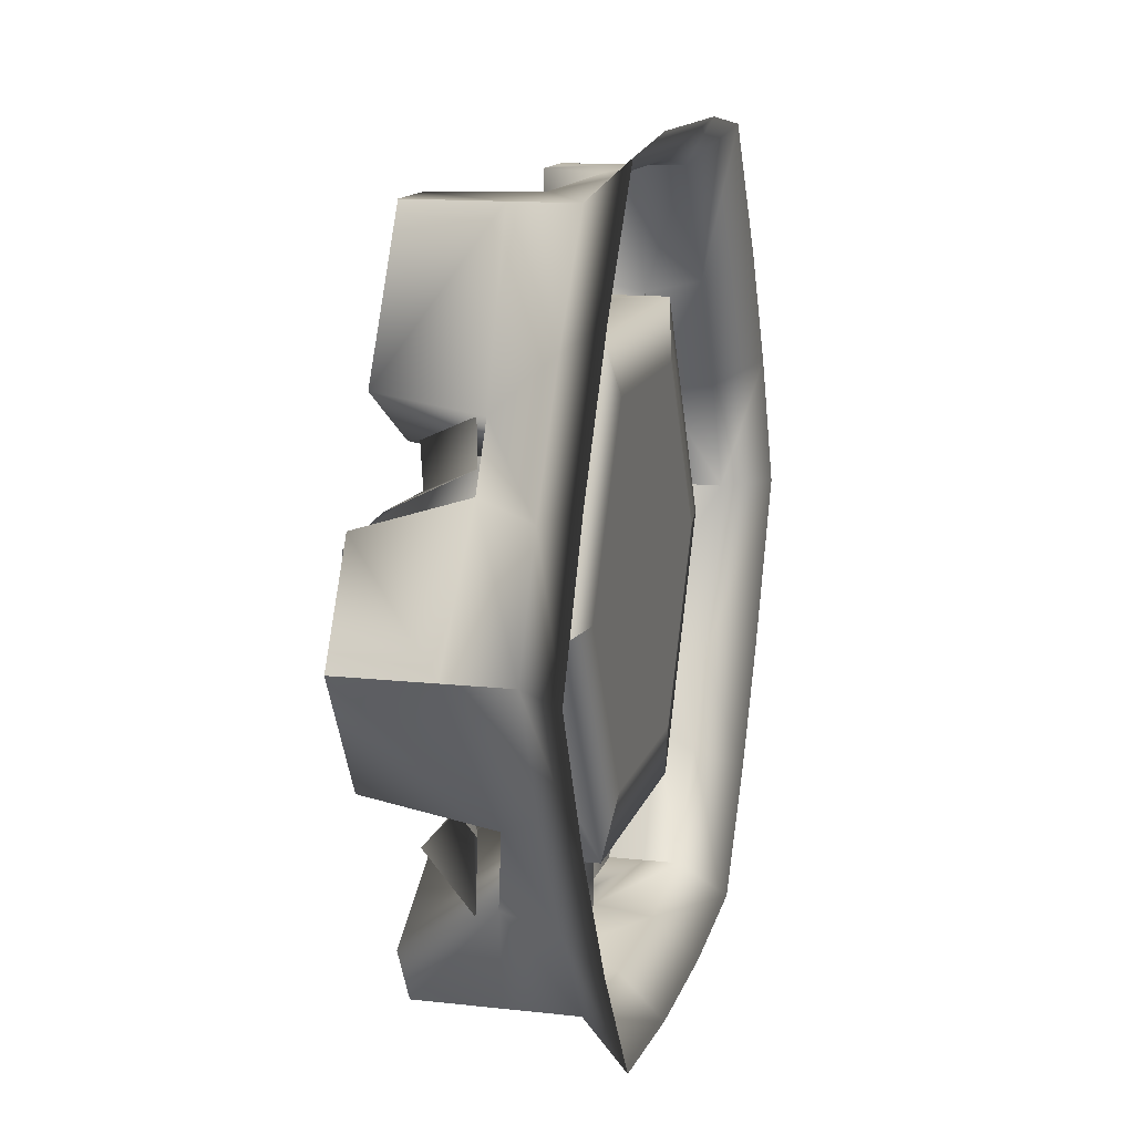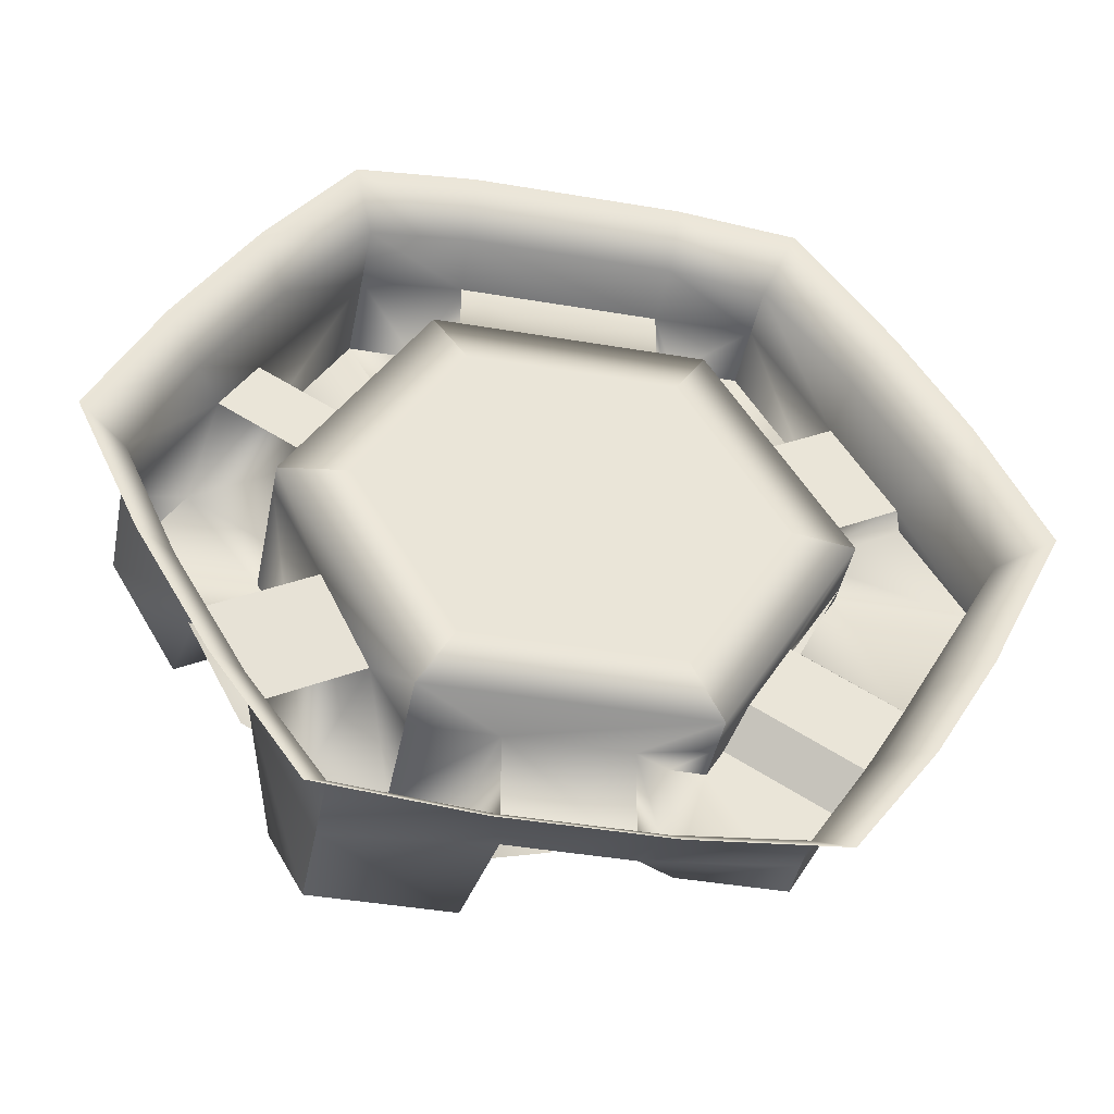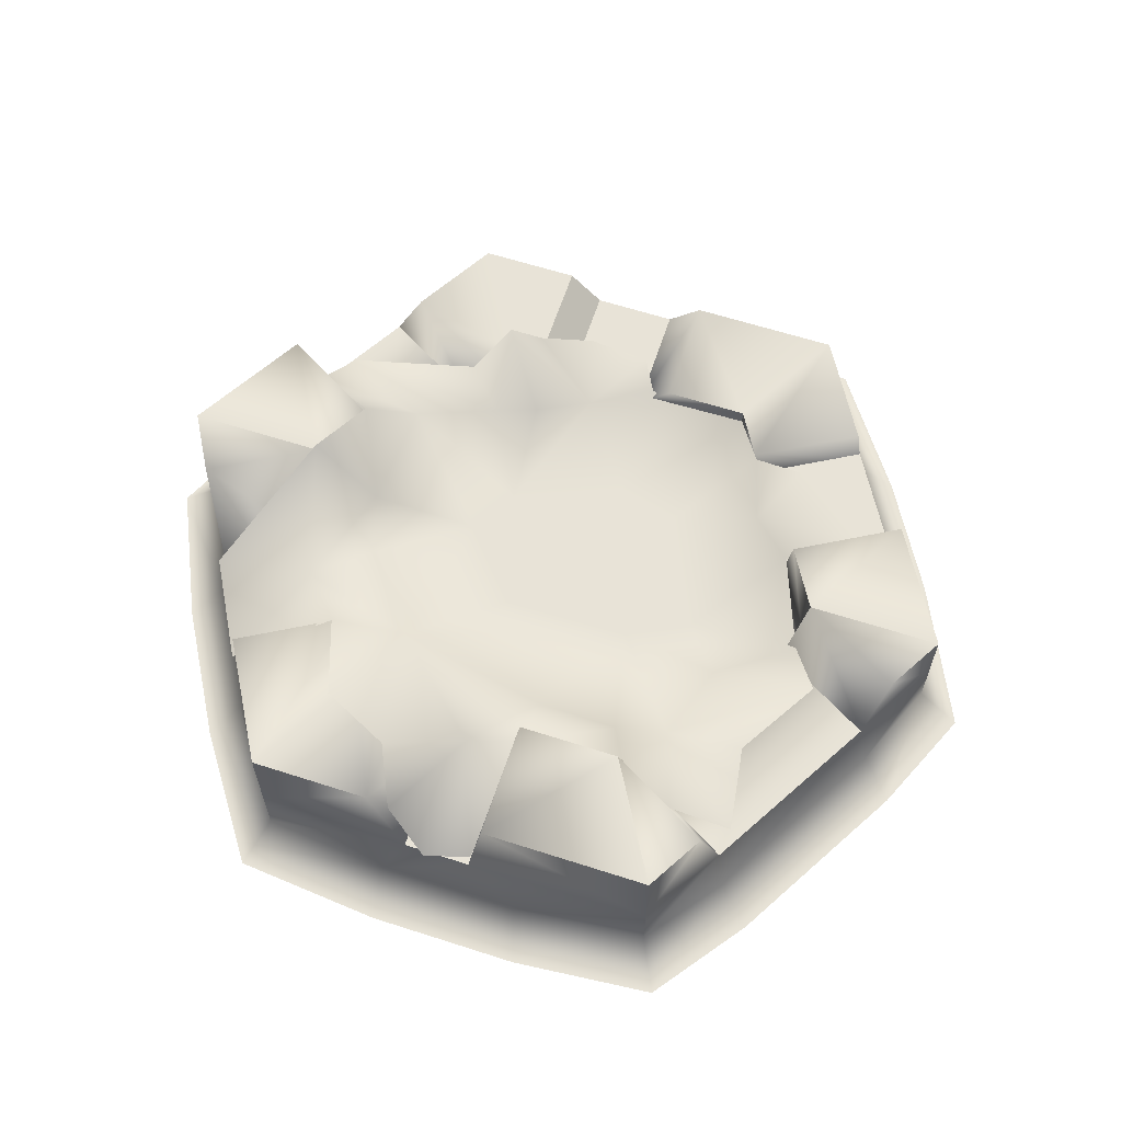
<metadata>
{"format":"obj","ext":"obj","renderer":"f3d","projection":"perspective","resolution":1024,"background":"white","views":[{"elev":13.2,"azim":-75.7,"up":"+Z"},{"elev":-44.0,"azim":-11.2,"up":"+Z"},{"elev":62.2,"azim":-41.9,"up":"+Y"}]}
</metadata>
<code>
o polygon0
g polygon0
v -1.376 3.627 -2.383
v 1.376 3.627 -2.383
v -1.82 3.75 -3.153
v 1.82 3.75 -3.153
v -0.6826 4.495 -3.153
v 0.9102 4.495 -3.153
v 1.376 3.627 2.383
v -1.376 3.627 2.383
v 1.82 3.75 3.153
v -1.82 3.75 3.153
v 1.365 4.495 3.153
v -1.365 4.495 3.153
v 1.376 3.627 -2.383
v 2.752 3.627 0
v 1.82 3.75 -3.153
v 3.641 3.75 0
v 2.275 4.268 -2.365
v 2.844 4.262 -1.379
v -1.376 3.627 2.383
v -2.752 3.627 0
v -1.82 3.75 3.153
v -3.641 3.75 0
v -2.617 4.495 1.773
v -3.072 4.495 0.9854
v -2.275 4.495 -2.365
v -2.958 4.268 -1.182
v -1.82 3.75 -3.153
v -3.641 3.75 0
v -1.376 3.627 -2.383
v -2.752 3.627 0
v 2.389 4.495 2.168
v 3.186 4.495 0.7883
v 1.82 3.75 3.153
v 3.641 3.75 0
v 1.376 3.627 2.383
v 2.752 3.627 0
v 1.365 4.723 -3.153
v 0.9102 4.495 -3.153
v 1.82 4.268 -3.153
v 1.82 4.723 -3.153
v 3.641 4.216 0
v 3.186 4.495 0.7883
v 3.274 4.723 0.6357
v 3.641 4.723 0
v -3.641 4.12 0
v -2.958 4.268 -1.182
v -3.176 5.86 -0.8057
v -3.641 5.86 0
v -1.82 5.86 -3.153
v -1.82 4.495 -3.153
v -0.6826 4.495 -3.153
v -0.9102 5.86 -3.153
v -3.072 4.495 0.9854
v -3.641 4.12 0
v -3.641 5.86 0
v -3.299 5.86 0.5911
v -1.82 5.86 3.153
v -1.82 4.495 3.153
v -2.617 4.495 1.773
v -2.503 5.86 1.97
v 1.82 4.268 -3.153
v 2.275 4.268 -2.365
v 2.048 4.723 -2.759
v 1.82 4.723 -3.153
v 2.285 5.399 2.347
v 2.389 4.495 2.168
v 1.82 4.246 3.153
v 1.82 5.399 3.153
v 2.844 4.262 -1.379
v 3.641 4.216 0
v 3.641 4.723 0
v 3.072 4.723 -0.9854
v -2.275 4.495 -2.365
v -1.82 3.75 -3.153
v -1.82 4.495 -3.153
v -3.072 4.495 0.9854
v -3.641 3.75 0
v -3.641 4.12 0
v 0.9102 4.495 -3.153
v 1.82 3.75 -3.153
v 1.82 4.268 -3.153
v 2.844 4.262 -1.379
v 3.641 3.75 0
v 3.641 4.216 0
v 2.389 4.495 2.168
v 1.82 3.75 3.153
v 1.82 4.246 3.153
v -1.82 5.86 3.153
v -1.365 4.495 3.153
v -1.82 4.495 3.153
v 1.82 4.246 3.153
v 1.365 4.495 3.153
v 1.82 5.399 3.153
v -1.82 5.86 -3.153
v -2.275 4.495 -2.365
v -1.82 4.495 -3.153
v -2.958 4.268 -1.182
v -3.641 4.12 0
v -3.641 3.75 0
v 1.82 3.75 3.153
v 1.365 4.495 3.153
v 1.82 4.246 3.153
v 3.641 3.75 0
v 3.186 4.495 0.7883
v 3.641 4.216 0
v -1.82 3.75 -3.153
v -0.6826 4.495 -3.153
v -1.82 4.495 -3.153
v -1.365 4.495 3.153
v -1.82 3.75 3.153
v -1.82 4.495 3.153
v 1.82 3.75 -3.153
v 2.275 4.268 -2.365
v 1.82 4.268 -3.153
v -1.82 3.75 3.153
v -2.617 4.495 1.773
v -1.82 4.495 3.153
f 1 2 3
f 2 4 3
f 3 4 5
f 4 6 5
f 7 8 9
f 8 10 9
f 9 10 11
f 10 12 11
f 13 14 15
f 14 16 15
f 15 16 17
f 16 18 17
f 19 20 21
f 20 22 21
f 21 22 23
f 22 24 23
f 25 26 27
f 26 28 27
f 27 28 29
f 28 30 29
f 31 32 33
f 32 34 33
f 33 34 35
f 34 36 35
f 37 38 39
f 39 40 37
f 41 42 43
f 43 44 41
f 45 46 47
f 47 48 45
f 49 50 51
f 51 52 49
f 53 54 55
f 55 56 53
f 57 58 59
f 59 60 57
f 61 62 63
f 63 64 61
f 65 66 67
f 67 68 65
f 69 70 71
f 71 72 69
f 73 74 75
f 76 77 78
f 79 80 81
f 82 83 84
f 85 86 87
f 88 89 90
f 91 92 93
f 94 95 96
f 97 98 99
f 100 101 102
f 103 104 105
f 106 107 108
f 109 110 111
f 112 113 114
f 115 116 117
o polygon1
g polygon1
v -0.02539 4.875 -3.156
v -0.9102 5.985 -3.153
v -1.495 5.257 -2.297
v -1.82 5.985 -3.153
v -2.922 5 -2.069
v -3.69 4.753 -3.232
v -4.439 4.5 -2.02
v 0.4507 3.889 -1.566
v -0.02539 4.875 -3.156
v -0.3125 3.889 -1.574
v -1.495 5.257 -2.297
v -2.075 5.132 -1.69
v -2.922 5 -2.069
v 3.641 4.5 0
v 2 3.889 0.2937
v 3.224 4.75 0.7129
v 2.542 4.75 1.415
v 3.556 4.75 1.322
v 3.366 4.75 2.65
v -4.141 6.125 0
v -4.071 6.125 1.025
v -2.755 5.885 -0.08472
v -3.077 5.5 1.521
v -1.859 5.069 1.605
v -2.538 5.708 2.124
v 0.3694 4.75 2.781
v 0.157 3.889 1.213
v -0.8213 5 3.082
v -1.283 4.944 2.543
v -1.823 5.75 3.248
v 1.485 4.75 3.29
v 2.384 4.75 2.188
v 0.9521 3.889 1.751
v 2.542 4.75 1.415
v 2 3.889 0.2937
v -2.075 5.132 -1.69
v -2.922 5 -2.069
v -2.755 5.885 -0.08472
v -3.426 6.125 -0.8057
v -4.141 6.125 0
v 1.764 3.889 -0.5647
v 3.016 4.5 -1.277
v 2.176 4.5 -1.755
v 3.316 4.5 -1.76
v 2.943 4.5 -2.555
v -0.1309 4.75 3.873
v -0.8213 5 3.082
v -1.073 4.75 4.623
v -1.783 5.75 4.097
v 1.437 4.632 -2.147
v 1.937 5 -3.288
v 0.8994 4.819 -2.44
v 1.195 4.75 -3.278
v -2.538 5.708 2.124
v -3.077 5.5 1.521
v -3.92 4.625 2.536
v -4.354 4.5 2.059
v -4.354 4.5 2.059
v -3.077 5.5 1.521
v -4.473 5.513 1.565
v -4.071 6.125 1.025
v -0.05493 4.75 -4.561
v -0.8159 5.375 -4.311
v -0.02539 4.875 -3.156
v -0.9102 5.985 -3.153
v -0.8213 5 3.082
v -0.1309 4.75 3.873
v 1.229 4.75 3.893
v 0.3694 4.75 2.781
v 0.8994 4.819 -2.44
v 1.195 4.75 -3.278
v -0.05493 4.75 -4.561
v -0.02539 4.875 -3.156
v -0.3125 3.889 -1.574
v -2.075 5.132 -1.69
v -2.755 5.885 -0.08472
v -0.7495 3.889 -0.2937
v -1.283 4.944 2.543
v -1.859 5.069 1.605
v -2.538 5.708 2.124
v -1.823 5.75 3.248
v 1.937 5 -3.288
v 1.437 4.632 -2.147
v 2.176 4.5 -1.755
v 2.185 5 -2.863
v 0.4507 3.889 -1.566
v 1.764 3.889 -0.5647
v 2.176 4.5 -1.755
v 1.437 4.632 -2.147
v 1.764 3.889 -0.5647
v 2 3.889 0.2937
v 3.641 4.5 0
v 3.016 4.5 -1.277
v 0.3694 4.75 2.781
v 1.229 4.75 3.893
v 1.485 4.75 3.29
v 0.9521 3.889 1.751
v -2.755 5.885 -0.08472
v -1.859 5.069 1.605
v 0.157 3.889 1.213
v -0.7495 3.889 -0.2937
v 0.4507 3.889 -1.566
v 1.437 4.632 -2.147
v 0.8994 4.819 -2.44
v 0.4507 3.889 -1.566
v 0.8994 4.819 -2.44
v -0.02539 4.875 -3.156
v -4.439 4.5 -2.02
v -3.426 6.125 -0.8057
v -2.922 5 -2.069
v -0.8213 5 3.082
v -1.823 5.75 3.248
v -1.783 5.75 4.097
v 2.185 5 -2.863
v 2.176 4.5 -1.755
v 2.943 4.5 -2.555
v 0.3694 4.75 2.781
v 0.9521 3.889 1.751
v 0.157 3.889 1.213
v 0.157 3.889 1.213
v -1.859 5.069 1.605
v -1.283 4.944 2.543
v 2.384 4.75 2.188
v 3.366 4.75 2.65
v 2.542 4.75 1.415
f 118 119 120
f 119 121 120
f 120 121 122
f 121 123 122
f 122 123 124
f 125 126 127
f 126 128 127
f 127 128 129
f 128 130 129
f 131 132 133
f 132 134 133
f 133 134 135
f 134 136 135
f 137 138 139
f 138 140 139
f 139 140 141
f 140 142 141
f 143 144 145
f 144 146 145
f 145 146 147
f 148 149 150
f 149 151 150
f 150 151 152
f 153 154 155
f 154 156 155
f 155 156 157
f 158 159 160
f 159 161 160
f 160 161 162
f 163 164 165
f 164 166 165
f 167 168 169
f 168 170 169
f 171 172 173
f 172 174 173
f 175 176 177
f 176 178 177
f 179 180 181
f 180 182 181
f 183 184 185
f 185 186 183
f 187 188 189
f 189 190 187
f 191 192 193
f 193 194 191
f 195 196 197
f 197 198 195
f 199 200 201
f 201 202 199
f 203 204 205
f 205 206 203
f 207 208 209
f 209 210 207
f 211 212 213
f 213 214 211
f 215 216 217
f 217 218 215
f 219 220 221
f 222 223 224
f 225 226 227
f 228 229 230
f 231 232 233
f 234 235 236
f 237 238 239
f 240 241 242
o polygon2
g polygon2
v 4.992 3.13 -2.217
v 4.374 3.75 -2.219
v 6.061 3.13 0
v 5.461 3.75 0
v 5.196 3.13 1.865
v 4.759 3.75 1.553
v 4.295 3.13 3.425
v 3.863 3.75 3.105
v 3.03 3.13 5.249
v 2.73 3.75 4.729
v 1.413 3.13 5.432
v 1.414 3.75 4.898
v -1.413 3.13 5.432
v -1.414 3.75 4.898
v -3.03 3.13 5.249
v -2.73 3.75 4.729
v 2.73 3.75 -4.729
v 3.03 3.13 -5.249
v 1.083 3.75 -4.898
v 1.09 3.13 -5.432
v -0.8726 3.75 -4.898
v -1.023 3.13 -5.432
v -2.73 3.75 -4.729
v -3.03 3.13 -5.249
v -3.74 3.75 -3.319
v -4.184 3.13 -3.617
v -4.698 3.75 -1.659
v -5.171 3.13 -1.906
v -5.461 3.75 0
v -6.061 3.13 0
v -5.461 3.75 0
v -6.061 3.13 0
v -4.747 3.75 1.574
v -5.201 3.13 1.855
v -3.788 3.75 3.236
v -4.168 3.13 3.644
v -2.73 3.75 4.729
v -3.03 3.13 5.249
v -5.461 4.614 0
v -5.461 3.75 0
v -4.437 4.495 1.773
v -4.747 3.75 1.574
v -3.982 4.495 2.562
v -3.788 3.75 3.236
v -2.73 4.62 4.729
v -2.73 3.75 4.729
v -2.73 4.62 4.729
v -2.73 3.75 4.729
v -1.365 4.495 4.729
v -1.414 3.75 4.898
v 1.365 4.495 4.729
v 1.414 3.75 4.898
v 2.73 4.477 4.729
v 2.73 3.75 4.729
v -2.73 4.705 -4.729
v -2.73 3.75 -4.729
v -3.641 4.495 -3.153
v -3.74 3.75 -3.319
v -4.323 4.268 -1.97
v -4.698 3.75 -1.659
v -5.461 4.614 0
v -5.461 3.75 0
v 2.73 4.229 -4.729
v 2.73 3.75 -4.729
v 0.9102 4.495 -4.729
v 1.083 3.75 -4.898
v -0.6826 4.495 -4.729
v -0.8726 3.75 -4.898
v -2.73 4.705 -4.729
v -2.73 3.75 -4.729
v 3.641 4.268 -3.153
v 4.209 4.262 -2.168
v 3.689 3.75 -3.405
v 4.374 3.75 -2.219
v 4.124 3.13 -3.72
v 4.992 3.13 -2.217
v 4.759 3.75 1.553
v 4.551 4.495 1.576
v 3.863 3.75 3.105
v 3.754 4.495 2.956
v 2.73 3.75 4.729
v 2.73 4.477 4.729
v 2.73 4.229 -4.729
v 3.641 4.268 -3.153
v 2.73 3.75 -4.729
v 3.689 3.75 -3.405
v 3.03 3.13 -5.249
v 4.124 3.13 -3.72
v 4.374 3.75 -2.219
v 4.209 4.262 -2.168
v 5.461 3.75 0
v 4.437 4.723 -1.773
v 5.461 4.723 0
v 4.551 4.495 1.576
v 5.461 3.75 0
v 5.461 4.723 0
v 4.639 4.723 1.424
v -1.376 3.627 2.383
v 1.376 3.627 2.383
v -1.376 3.627 -2.383
v -2.752 3.627 0
v 2.752 3.627 0
v 1.376 3.627 -2.383
v -1.376 3.627 -2.383
v 1.376 3.627 2.383
v 4.551 4.495 1.576
v 4.759 3.75 1.553
v 5.461 3.75 0
f 243 244 245
f 244 246 245
f 245 246 247
f 246 248 247
f 247 248 249
f 248 250 249
f 249 250 251
f 250 252 251
f 251 252 253
f 252 254 253
f 253 254 255
f 254 256 255
f 255 256 257
f 256 258 257
f 259 260 261
f 260 262 261
f 261 262 263
f 262 264 263
f 263 264 265
f 264 266 265
f 265 266 267
f 266 268 267
f 267 268 269
f 268 270 269
f 269 270 271
f 270 272 271
f 273 274 275
f 274 276 275
f 275 276 277
f 276 278 277
f 277 278 279
f 278 280 279
f 281 282 283
f 282 284 283
f 283 284 285
f 284 286 285
f 285 286 287
f 286 288 287
f 289 290 291
f 290 292 291
f 291 292 293
f 292 294 293
f 293 294 295
f 294 296 295
f 297 298 299
f 298 300 299
f 299 300 301
f 300 302 301
f 301 302 303
f 302 304 303
f 305 306 307
f 306 308 307
f 307 308 309
f 308 310 309
f 309 310 311
f 310 312 311
f 313 314 315
f 314 316 315
f 315 316 317
f 316 318 317
f 319 320 321
f 320 322 321
f 321 322 323
f 322 324 323
f 325 326 327
f 326 328 327
f 327 328 329
f 328 330 329
f 331 332 333
f 332 334 333
f 333 334 335
f 336 337 338
f 338 339 336
f 340 341 342
f 342 343 340
f 344 345 346
f 346 347 344
f 348 349 350
o polygon3
g polygon3
v 3.274 4.723 0.6357
v 3.186 4.495 0.7883
v 4.551 4.495 1.576
v 4.639 4.723 1.424
v 3.651 5.399 3.135
v 3.754 4.495 2.956
v 2.389 4.495 2.168
v 2.285 5.399 2.347
v 3.754 4.495 2.956
v 4.551 4.495 1.576
v 3.186 4.495 0.7883
v 2.389 4.495 2.168
v -2.503 5.86 1.97
v -2.617 4.495 1.773
v -3.982 4.495 2.562
v -3.868 5.86 2.759
v -4.437 4.495 1.773
v -3.982 4.495 2.562
v -2.617 4.495 1.773
v -3.072 4.495 0.9854
v -4.665 5.86 1.379
v -4.437 4.495 1.773
v -3.072 4.495 0.9854
v -3.299 5.86 0.5911
v 1.82 5.399 3.153
v 1.365 4.495 3.153
v 1.365 4.495 4.729
v 1.82 5.399 4.729
v -1.365 4.495 3.153
v -1.82 5.86 3.153
v -1.82 5.86 4.729
v -1.365 4.495 4.729
v -1.365 4.495 4.729
v 1.365 4.495 4.729
v 1.365 4.495 3.153
v -1.365 4.495 3.153
v 2.048 4.723 -2.759
v 2.275 4.268 -2.365
v 3.641 4.268 -3.153
v 3.413 4.723 -3.547
v 2.275 4.268 -2.365
v 2.844 4.262 -1.379
v 4.209 4.262 -2.168
v 3.641 4.268 -3.153
v 2.844 4.262 -1.379
v 3.072 4.723 -0.9854
v 4.437 4.723 -1.773
v 4.209 4.262 -2.168
v 2.048 4.723 -2.759
v 3.413 4.723 -3.547
v 2.73 4.723 -4.729
v 1.82 4.723 -3.153
v -4.665 5.86 1.379
v -3.299 5.86 0.5911
v -3.641 5.86 0
v -5.461 5.86 0
v -3.176 5.86 -0.8057
v -2.958 4.268 -1.182
v -4.323 4.268 -1.97
v -4.541 5.86 -1.594
v -3.641 4.495 -3.153
v -4.323 4.268 -1.97
v -2.958 4.268 -1.182
v -2.275 4.495 -2.365
v -3.186 5.86 -3.941
v -3.641 4.495 -3.153
v -2.275 4.495 -2.365
v -1.82 5.86 -3.153
v -3.176 5.86 -0.8057
v -4.541 5.86 -1.594
v -5.461 5.86 0
v -3.641 5.86 0
v 3.274 4.723 0.6357
v 4.639 4.723 1.424
v 5.461 4.723 0
v 3.641 4.723 0
v -0.6826 4.495 -4.729
v -0.9102 5.86 -4.729
v -0.9102 5.86 -3.153
v -0.6826 4.495 -3.153
v 0.9102 4.495 -4.729
v -0.6826 4.495 -4.729
v -0.6826 4.495 -3.153
v 0.9102 4.495 -3.153
v 1.365 4.723 -4.729
v 0.9102 4.495 -4.729
v 0.9102 4.495 -3.153
v 1.365 4.723 -3.153
v 1.365 4.723 -4.729
v 1.365 4.723 -3.153
v 1.82 4.723 -3.153
v 2.73 4.723 -4.729
v 3.641 4.723 0
v 5.461 4.723 0
v 4.437 4.723 -1.773
v 3.072 4.723 -0.9854
v 1.82 5.399 3.153
v 2.73 5.399 4.729
v 3.651 5.399 3.135
v 2.285 5.399 2.347
v -1.82 5.86 3.153
v -2.503 5.86 1.97
v -3.868 5.86 2.759
v -2.73 5.86 4.729
v -1.82 5.86 -3.153
v -0.9102 5.86 -3.153
v -0.9102 5.86 -4.729
v -2.73 5.86 -4.729
v -1.82 5.86 4.729
v -1.82 5.86 3.153
v -2.73 5.86 4.729
v -1.82 5.86 -3.153
v -2.73 5.86 -4.729
v -3.186 5.86 -3.941
v 1.82 5.399 3.153
v 1.82 5.399 4.729
v 2.73 5.399 4.729
f 351 352 353
f 353 354 351
f 355 356 357
f 357 358 355
f 359 360 361
f 361 362 359
f 363 364 365
f 365 366 363
f 367 368 369
f 369 370 367
f 371 372 373
f 373 374 371
f 375 376 377
f 377 378 375
f 379 380 381
f 381 382 379
f 383 384 385
f 385 386 383
f 387 388 389
f 389 390 387
f 391 392 393
f 393 394 391
f 395 396 397
f 397 398 395
f 399 400 401
f 401 402 399
f 403 404 405
f 405 406 403
f 407 408 409
f 409 410 407
f 411 412 413
f 413 414 411
f 415 416 417
f 417 418 415
f 419 420 421
f 421 422 419
f 423 424 425
f 425 426 423
f 427 428 429
f 429 430 427
f 431 432 433
f 433 434 431
f 435 436 437
f 437 438 435
f 439 440 441
f 441 442 439
f 443 444 445
f 445 446 443
f 447 448 449
f 449 450 447
f 451 452 453
f 453 454 451
f 455 456 457
f 457 458 455
f 459 460 461
f 462 463 464
f 465 466 467
o polygon4
g polygon4
v -4.323 4.268 -1.97
v -5.461 4.614 0
v -5.461 5.86 0
v -4.541 5.86 -1.594
v -5.461 4.614 0
v -4.437 4.495 1.773
v -4.665 5.86 1.379
v -5.461 5.86 0
v -3.868 5.86 2.759
v -3.982 4.495 2.562
v -2.73 4.62 4.729
v -2.73 5.86 4.729
v -2.73 4.62 4.729
v -1.365 4.495 4.729
v -1.82 5.86 4.729
v -2.73 5.86 4.729
v 3.641 4.268 -3.153
v 2.73 4.229 -4.729
v 2.73 4.723 -4.729
v 3.413 4.723 -3.547
v 2.73 4.477 4.729
v 2.73 5.399 4.729
v 1.82 5.399 4.729
v 1.365 4.495 4.729
v -2.73 4.705 -4.729
v -2.73 5.86 -4.729
v -0.9102 5.86 -4.729
v -0.6826 4.495 -4.729
v 2.73 4.229 -4.729
v 0.9102 4.495 -4.729
v 1.365 4.723 -4.729
v 2.73 4.723 -4.729
v -3.641 4.495 -3.153
v -3.186 5.86 -3.941
v -2.73 5.86 -4.729
v -2.73 4.705 -4.729
v 2.73 4.477 4.729
v 3.754 4.495 2.956
v 3.651 5.399 3.135
v 2.73 5.399 4.729
f 468 469 470
f 470 471 468
f 472 473 474
f 474 475 472
f 476 477 478
f 478 479 476
f 480 481 482
f 482 483 480
f 484 485 486
f 486 487 484
f 488 489 490
f 490 491 488
f 492 493 494
f 494 495 492
f 496 497 498
f 498 499 496
f 500 501 502
f 502 503 500
f 504 505 506
f 506 507 504

</code>
